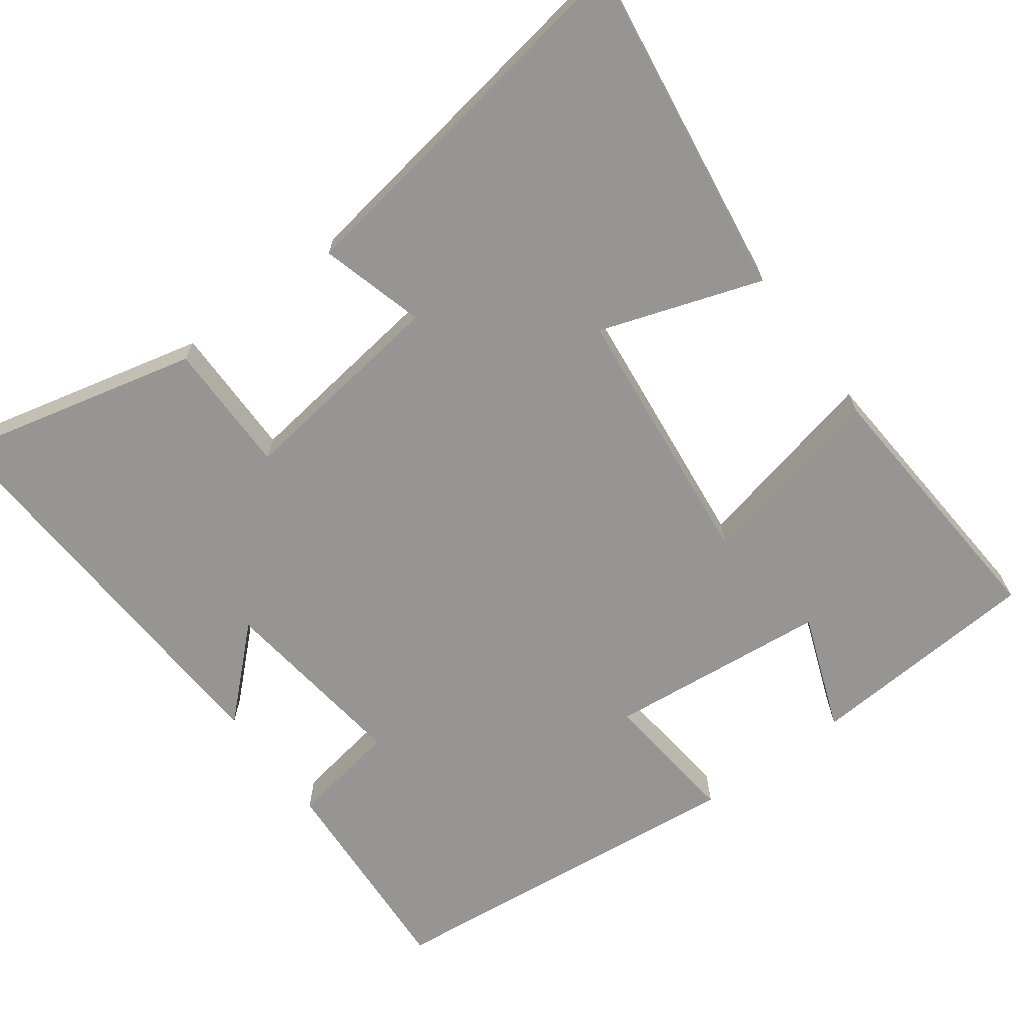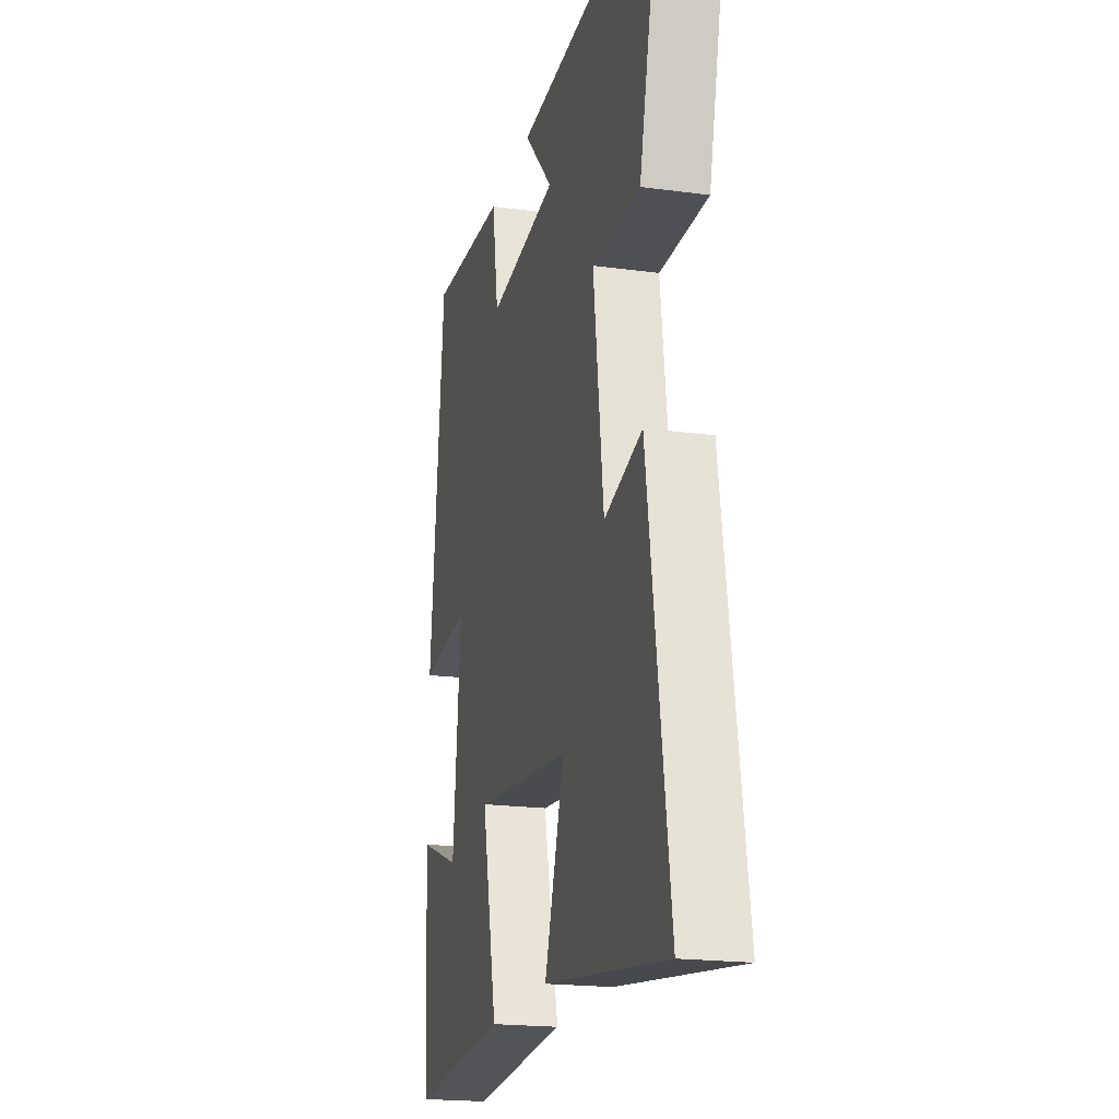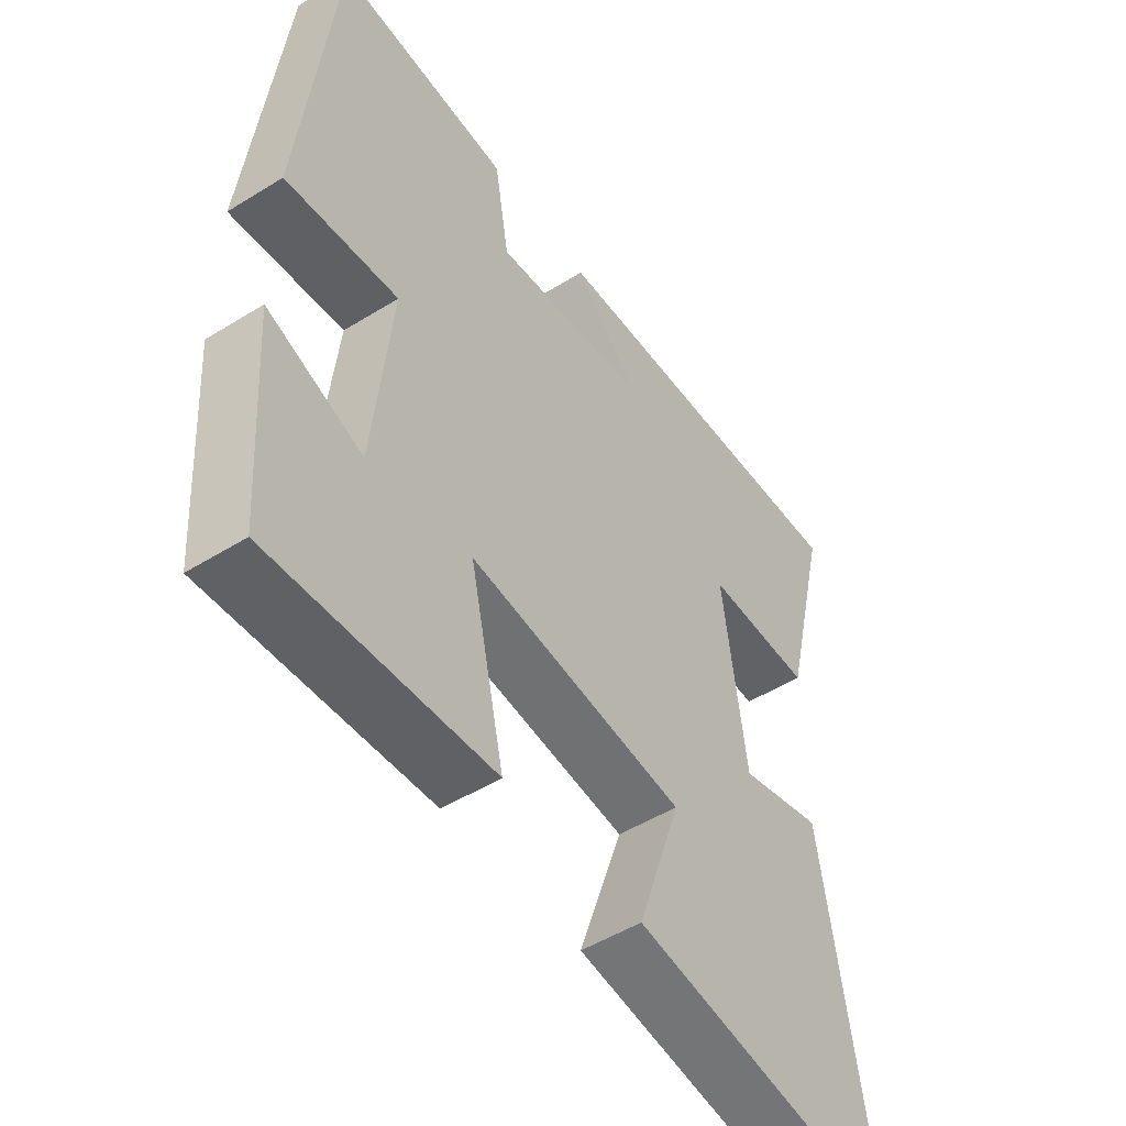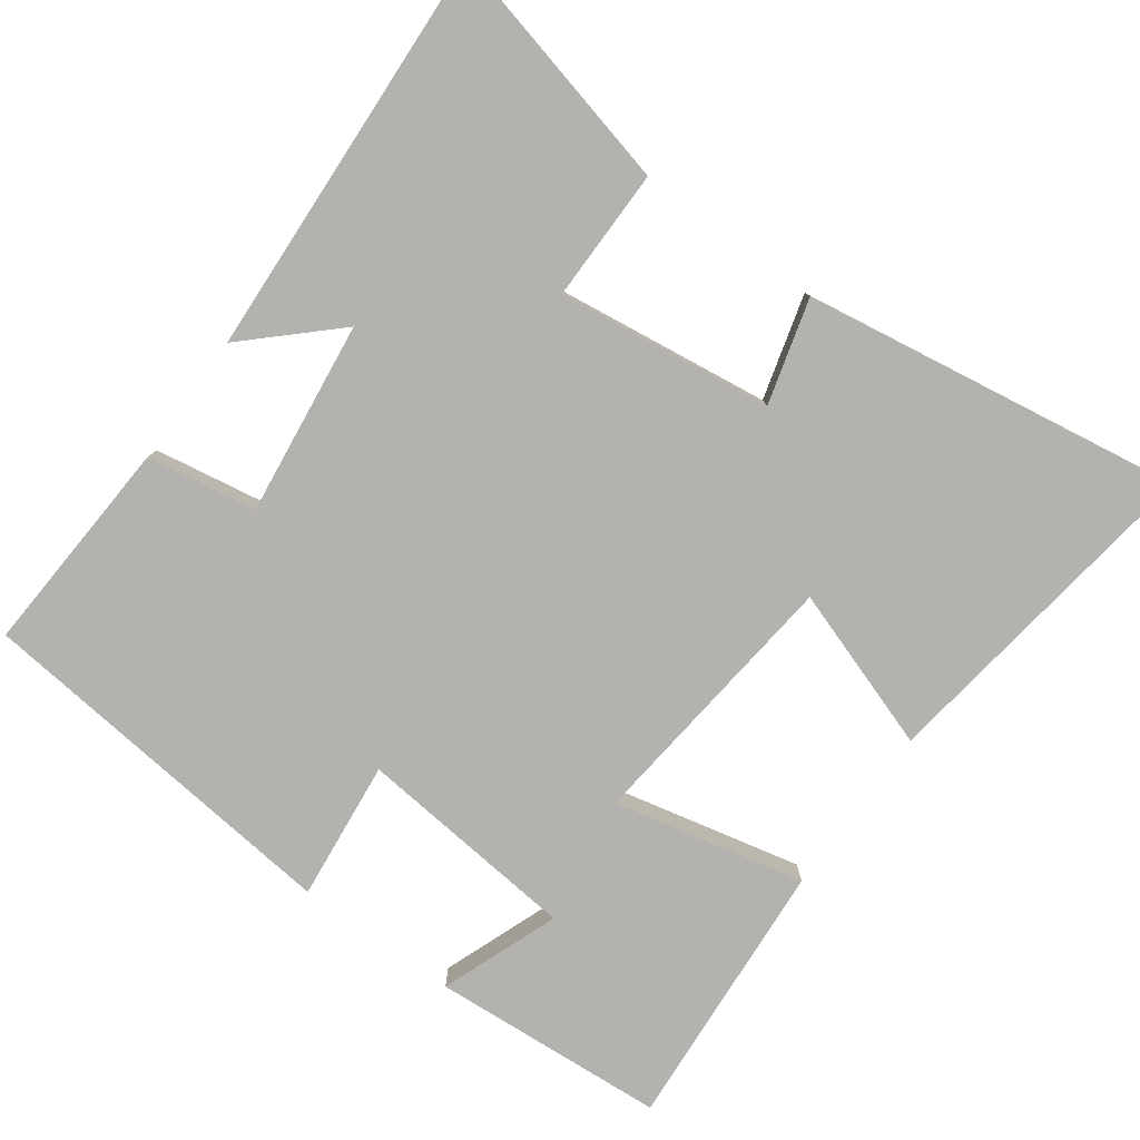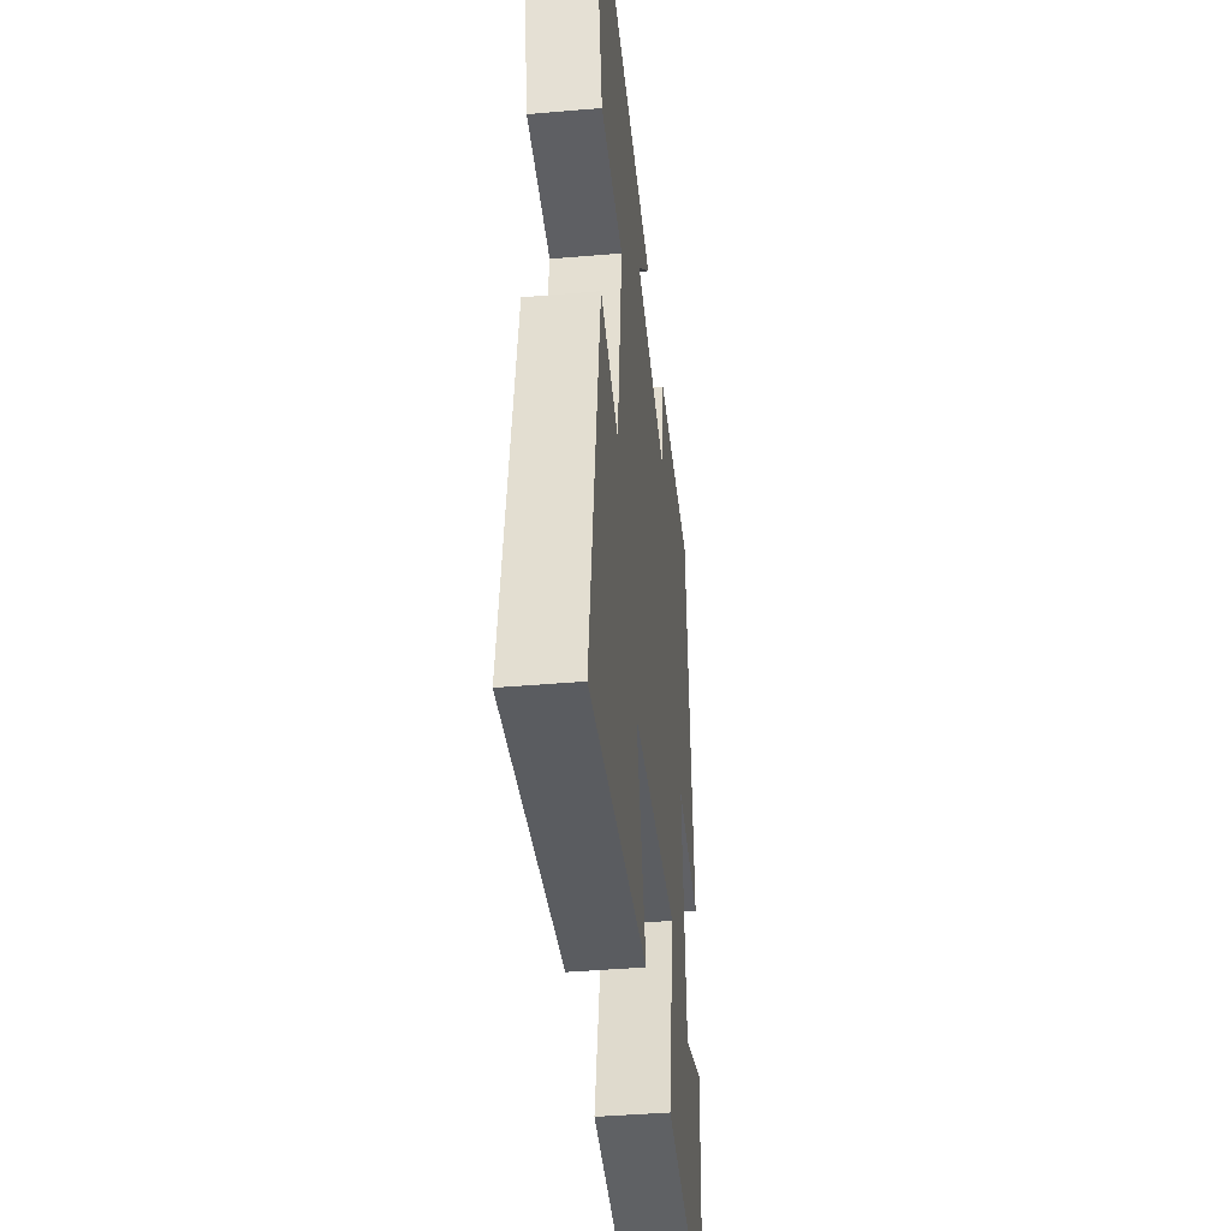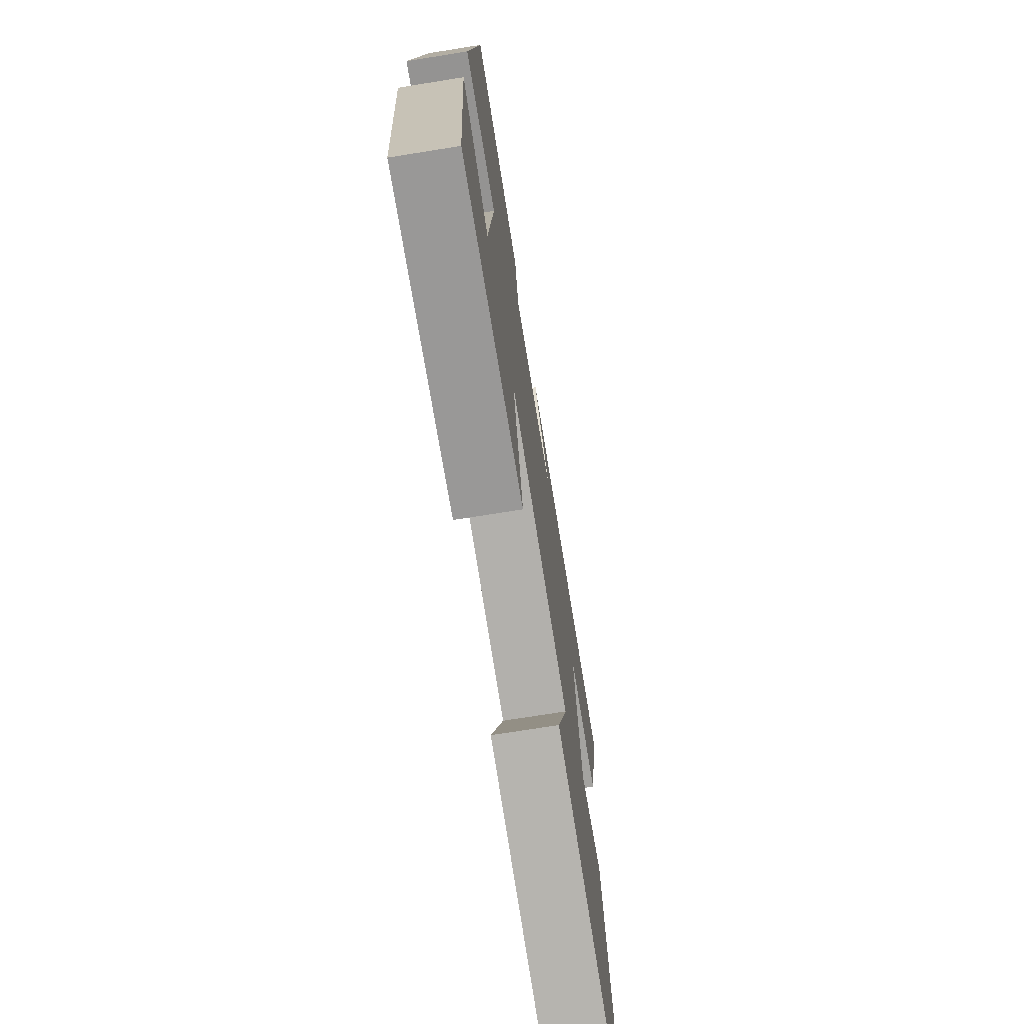
<metadata>
{"format":"obj","ext":"obj","renderer":"f3d","projection":"perspective","resolution":1024,"background":"white","views":[{"elev":-67.5,"azim":126.5,"up":"+Y"},{"elev":-19.8,"azim":76.0,"up":"+Z"},{"elev":-50.4,"azim":-55.8,"up":"+Z"},{"elev":-79.7,"azim":54.0,"up":"+Y"},{"elev":-41.7,"azim":95.9,"up":"+Z"},{"elev":-72.6,"azim":-80.9,"up":"+Z"}]}
</metadata>
<code>
v 0.58 0.07 0.528
v 0.5 0.07 0.197
v 0.321 0.07 0.198
v 0.359 0.07 -0.092
v 0.5 0.07 -0.053
v 0.58 0.07 -0.565
v 0.122 0.07 -0.5
v 0.196 0.07 -0.282
v -0.168 0.07 -0.242
v -0.11 0.07 -0.5
v -0.478 0.07 -0.526
v -0.5 0.07 -0.209
v -0.341 0.07 -0.269
v -0.311 0.07 0.031
v -0.5 0.07 0.011
v -0.446 0.07 0.518
v -0.151 0.07 0.5
v -0.126 0.07 0.352
v 0.136 0.07 0.384
v 0.027 0.07 0.5
v 0.58 0 0.528
v 0.5 0 0.197
v 0.321 0 0.198
v 0.359 0 -0.092
v 0.5 0 -0.053
v 0.58 0 -0.565
v 0.122 0 -0.5
v 0.196 0 -0.282
v -0.168 0 -0.242
v -0.11 0 -0.5
v -0.478 0 -0.526
v -0.5 0 -0.209
v -0.341 0 -0.269
v -0.311 0 0.031
v -0.5 0 0.011
v -0.446 0 0.518
v -0.151 0 0.5
v -0.126 0 0.352
v 0.136 0 0.384
v 0.027 0 0.5
f 1 2 3
f 20 1 3
f 19 20 3
f 18 19 3 4
f 16 17 18
f 15 16 18
f 14 15 18
f 13 14 18 4
f 10 11 12 13
f 9 10 13
f 9 13 4
f 8 9 4 5
f 5 6 7 8
f 23 22 21
f 23 21 40
f 23 40 39
f 24 23 39 38
f 38 37 36
f 38 36 35
f 38 35 34
f 24 38 34 33
f 33 32 31 30
f 33 30 29
f 24 33 29
f 25 24 29 28
f 28 27 26 25
f 1 21 22 2
f 2 22 23 3
f 3 23 24 4
f 4 24 25 5
f 5 25 26 6
f 6 26 27 7
f 7 27 28 8
f 8 28 29 9
f 9 29 30 10
f 10 30 31 11
f 11 31 32 12
f 12 32 33 13
f 13 33 34 14
f 14 34 35 15
f 15 35 36 16
f 16 36 37 17
f 17 37 38 18
f 18 38 39 19
f 19 39 40 20
f 20 40 21 1

</code>
